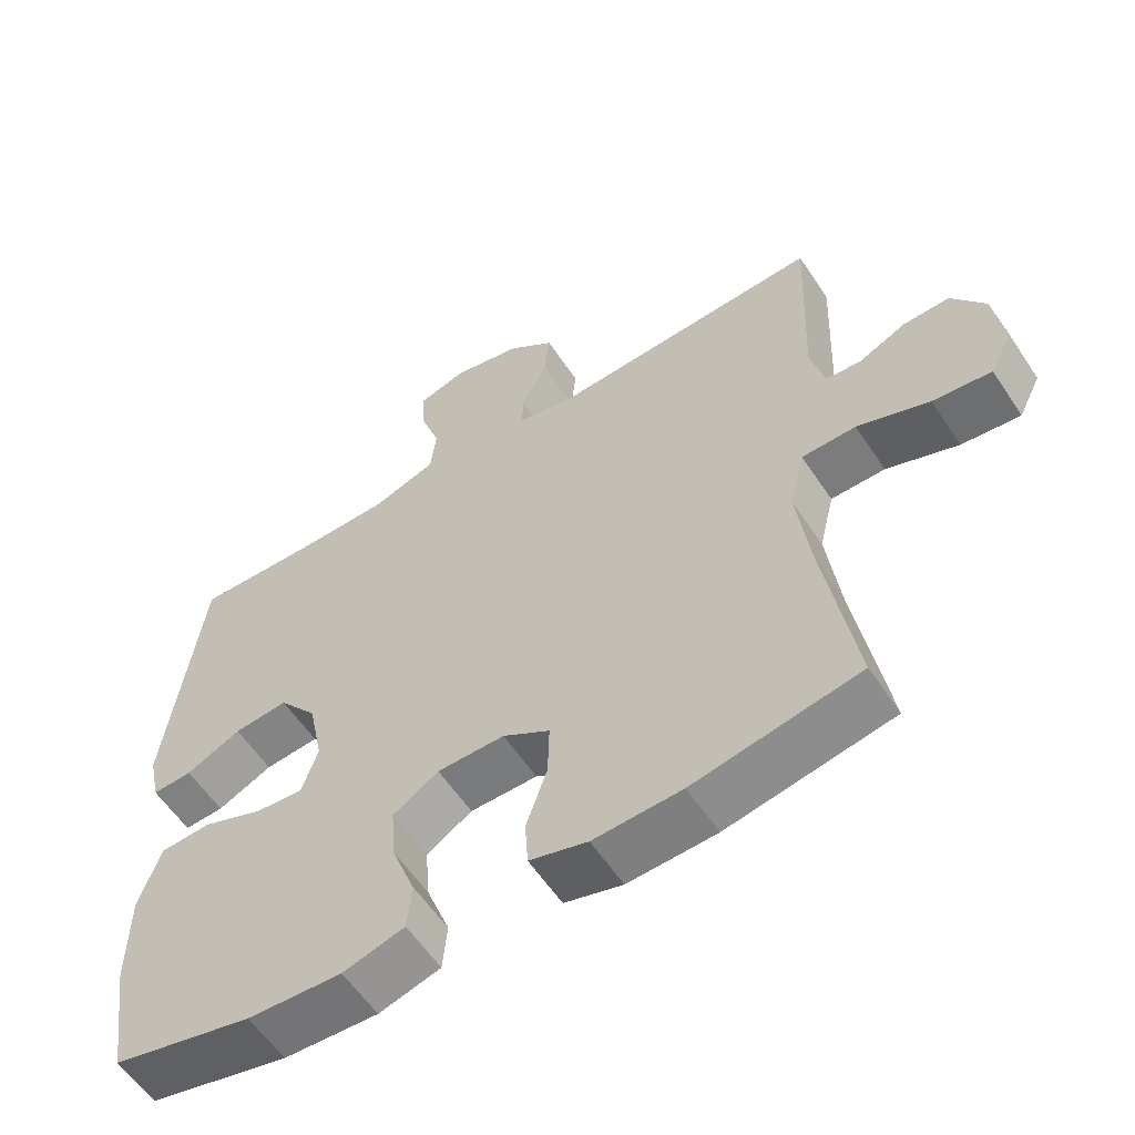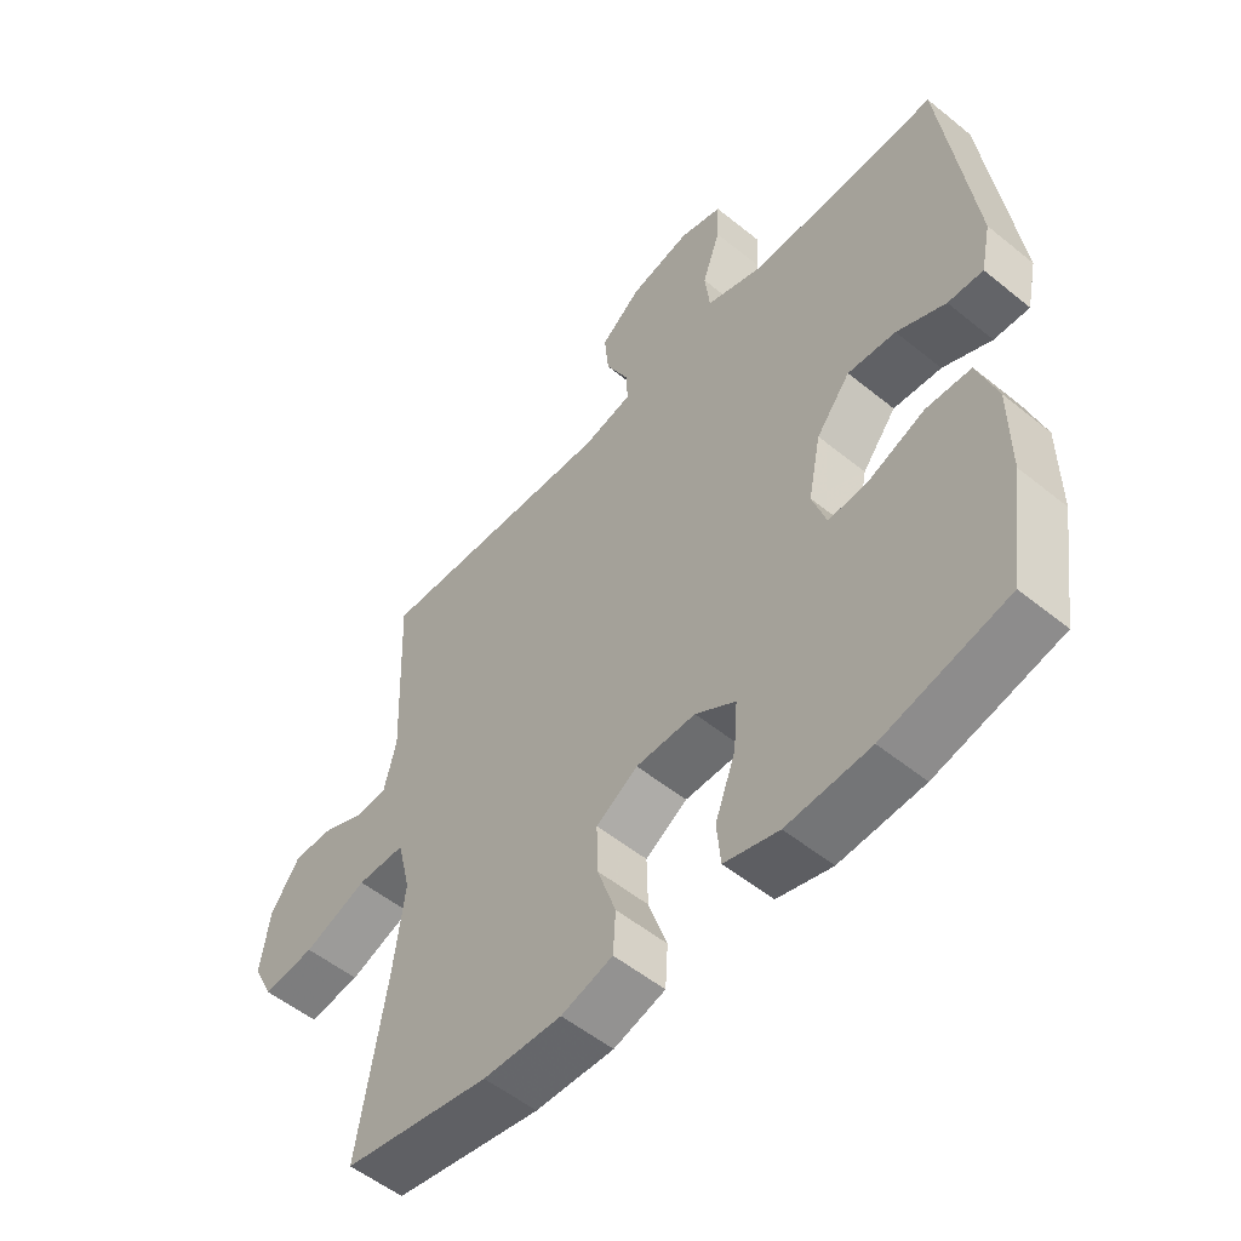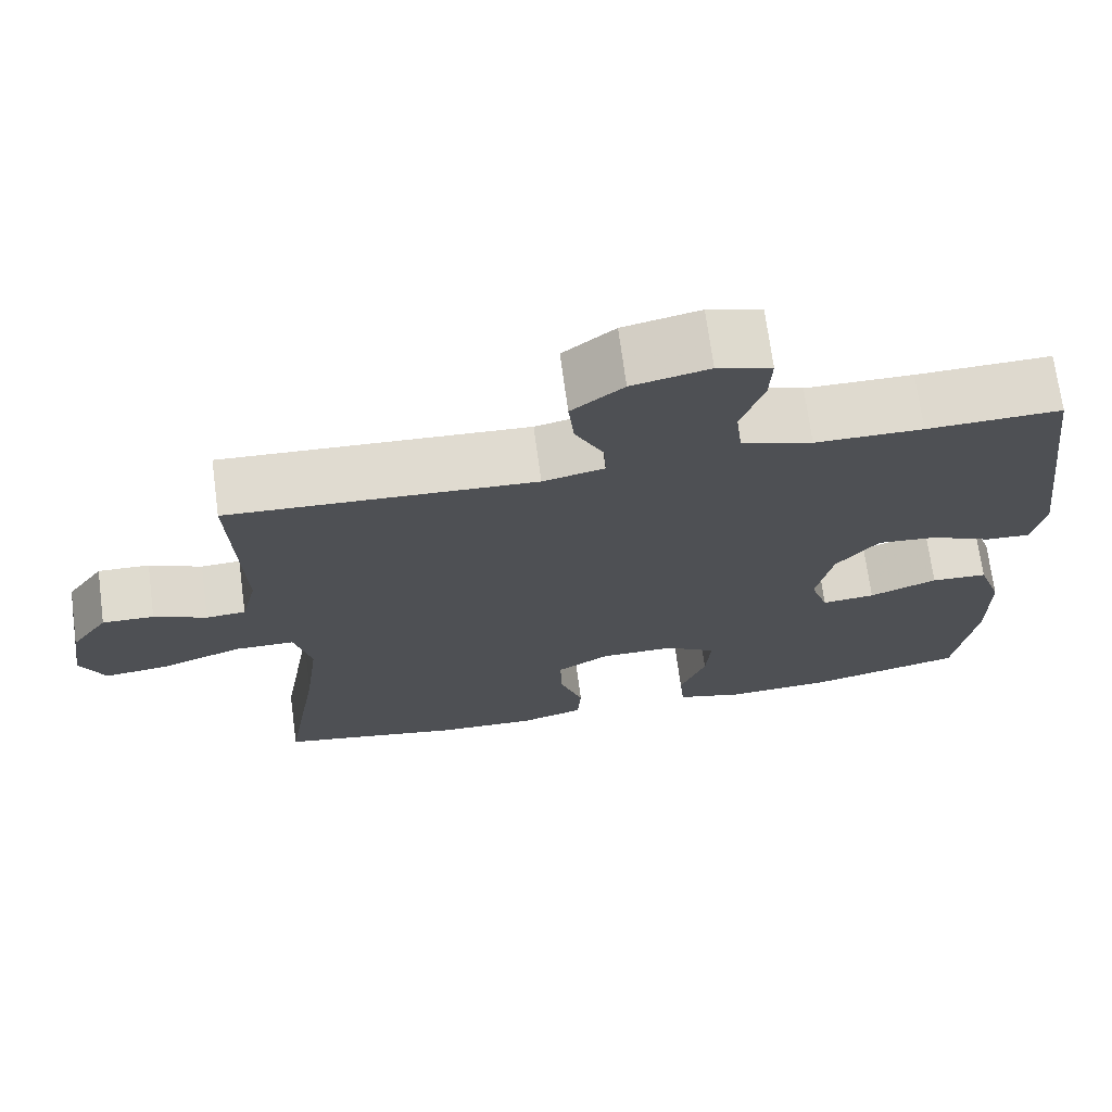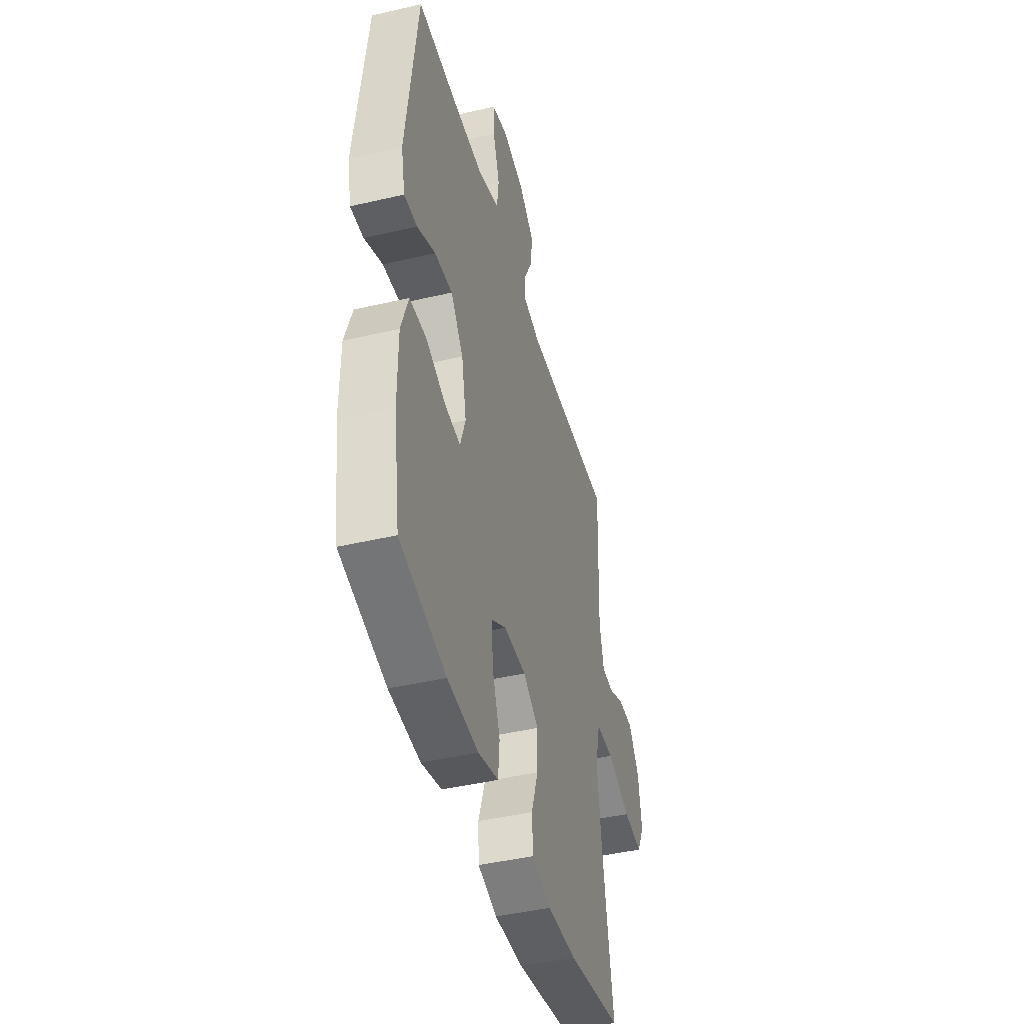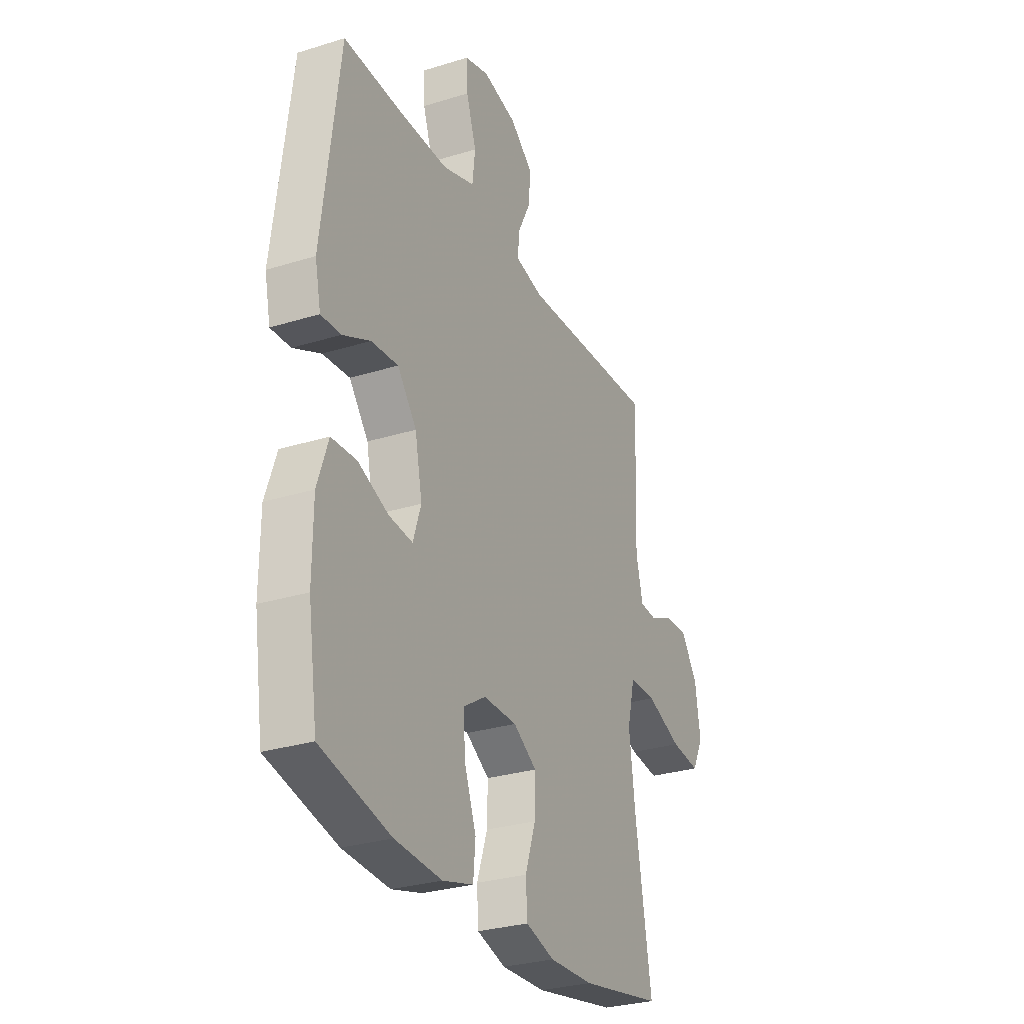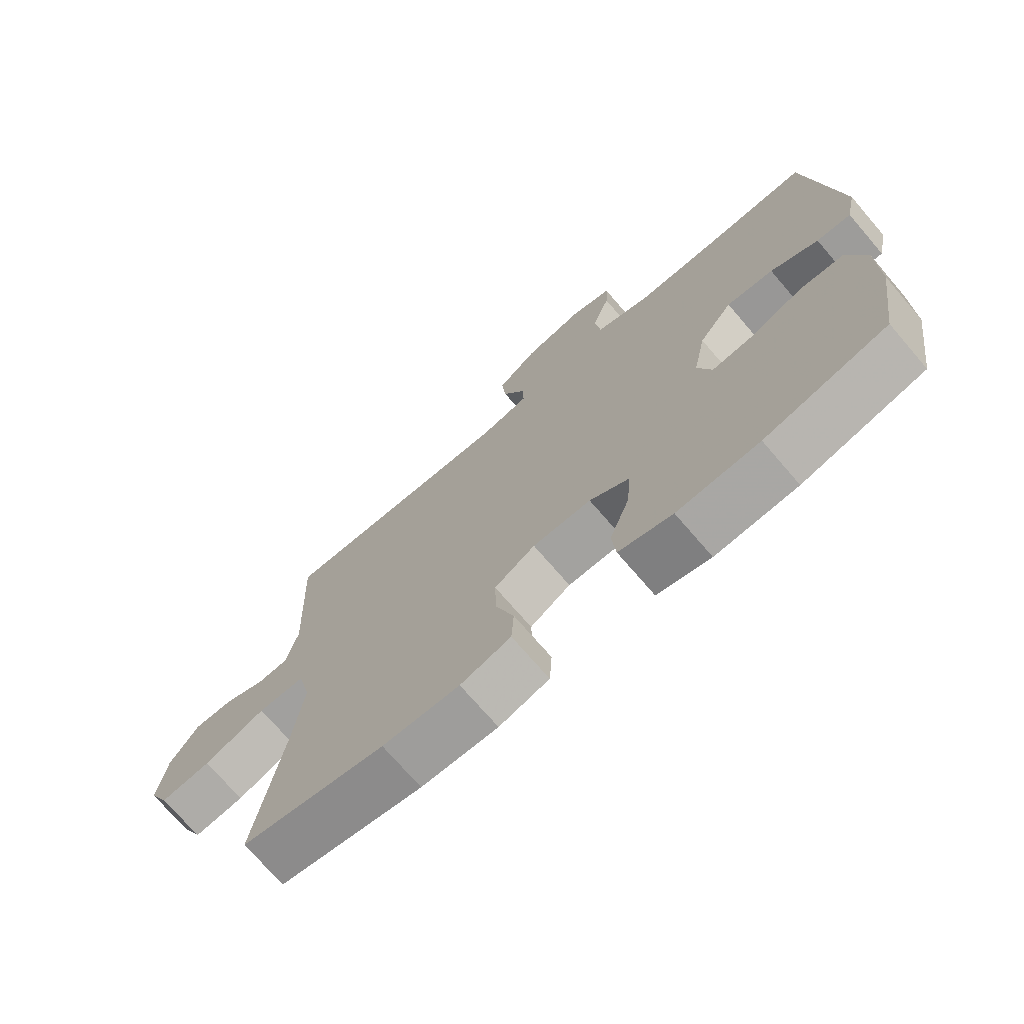
<metadata>
{"format":"obj","ext":"obj","renderer":"f3d","projection":"perspective","resolution":1024,"background":"white","views":[{"elev":-58.3,"azim":33.3,"up":"+Z"},{"elev":-53.9,"azim":-130.8,"up":"+Z"},{"elev":70.9,"azim":172.4,"up":"+Z"},{"elev":-44.1,"azim":-74.7,"up":"+Z"},{"elev":-29.2,"azim":-65.3,"up":"+Z"},{"elev":-72.4,"azim":-139.3,"up":"+Z"}]}
</metadata>
<code>
v 0.5 0.07 -0.5
v 0.272 0.07 -0.543
v 0.15 0.07 -0.548
v 0.07 0.07 -0.525
v 0.066 0.07 -0.46
v 0.095 0.07 -0.375
v 0.097 0.07 -0.3
v 0.032 0.07 -0.26
v -0.061 0.07 -0.26
v -0.124 0.07 -0.3
v -0.118 0.07 -0.376
v -0.086 0.07 -0.462
v -0.092 0.07 -0.528
v -0.177 0.07 -0.552
v -0.307 0.07 -0.545
v -0.5 0.07 -0.5
v -0.526 0.07 -0.326
v -0.525 0.07 -0.191
v -0.495 0.07 -0.103
v -0.425 0.07 -0.099
v -0.341 0.07 -0.132
v -0.275 0.07 -0.138
v -0.253 0.07 -0.071
v -0.273 0.07 0.028
v -0.326 0.07 0.095
v -0.401 0.07 0.088
v -0.477 0.07 0.052
v -0.532 0.07 0.049
v -0.548 0.07 0.124
v -0.5 0.07 0.5
v -0.334 0.07 0.495
v -0.201 0.07 0.496
v -0.113 0.07 0.526
v -0.105 0.07 0.594
v -0.133 0.07 0.676
v -0.136 0.07 0.74
v -0.069 0.07 0.76
v 0.026 0.07 0.739
v 0.09 0.07 0.688
v 0.083 0.07 0.618
v 0.047 0.07 0.547
v 0.045 0.07 0.497
v 0.121 0.07 0.48
v 0.5 0.07 0.5
v 0.489 0.07 0.219
v 0.508 0.07 0.14
v 0.557 0.07 0.137
v 0.622 0.07 0.167
v 0.686 0.07 0.169
v 0.732 0.07 0.102
v 0.746 0.07 0.006
v 0.715 0.07 -0.056
v 0.634 0.07 -0.047
v 0.535 0.07 -0.01
v 0.46 0.07 -0.011
v 0.439 0.07 -0.098
v 0.456 0.07 -0.232
v 0.5 0 -0.5
v 0.272 0 -0.543
v 0.15 0 -0.548
v 0.07 0 -0.525
v 0.066 0 -0.46
v 0.095 0 -0.375
v 0.097 0 -0.3
v 0.032 0 -0.26
v -0.061 0 -0.26
v -0.124 0 -0.3
v -0.118 0 -0.376
v -0.086 0 -0.462
v -0.092 0 -0.528
v -0.177 0 -0.552
v -0.307 0 -0.545
v -0.5 0 -0.5
v -0.526 0 -0.326
v -0.525 0 -0.191
v -0.495 0 -0.103
v -0.425 0 -0.099
v -0.341 0 -0.132
v -0.275 0 -0.138
v -0.253 0 -0.071
v -0.273 0 0.028
v -0.326 0 0.095
v -0.401 0 0.088
v -0.477 0 0.052
v -0.532 0 0.049
v -0.548 0 0.124
v -0.5 0 0.5
v -0.334 0 0.495
v -0.201 0 0.496
v -0.113 0 0.526
v -0.105 0 0.594
v -0.133 0 0.676
v -0.136 0 0.74
v -0.069 0 0.76
v 0.026 0 0.739
v 0.09 0 0.688
v 0.083 0 0.618
v 0.047 0 0.547
v 0.045 0 0.497
v 0.121 0 0.48
v 0.5 0 0.5
v 0.489 0 0.219
v 0.508 0 0.14
v 0.557 0 0.137
v 0.622 0 0.167
v 0.686 0 0.169
v 0.732 0 0.102
v 0.746 0 0.006
v 0.715 0 -0.056
v 0.634 0 -0.047
v 0.535 0 -0.01
v 0.46 0 -0.011
v 0.439 0 -0.098
v 0.456 0 -0.232
f 51 52 53 54
f 51 54 55
f 50 51 55
f 47 48 49 50
f 46 47 50 55
f 45 46 55
f 43 44 45 55
f 42 43 55 56
f 38 39 40 41
f 38 41 42
f 37 38 42
f 34 35 36 37
f 33 34 37 42
f 32 33 42 56
f 28 29 30 31
f 26 27 28 31
f 25 26 31 32
f 24 25 32 56
f 18 19 20 21
f 18 21 22
f 17 18 22
f 16 17 22
f 15 16 22
f 14 15 22 23
f 11 12 13 14
f 10 11 14 23
f 3 4 5 6
f 3 6 7
f 57 1 2 3
f 57 3 7
f 56 57 7 8
f 24 56 8 9
f 9 10 23 24
f 111 110 109 108
f 112 111 108
f 112 108 107
f 107 106 105 104
f 112 107 104 103
f 112 103 102
f 112 102 101 100
f 113 112 100 99
f 98 97 96 95
f 99 98 95
f 99 95 94
f 94 93 92 91
f 99 94 91 90
f 113 99 90 89
f 88 87 86 85
f 88 85 84 83
f 89 88 83 82
f 113 89 82 81
f 78 77 76 75
f 79 78 75
f 79 75 74
f 79 74 73
f 79 73 72
f 80 79 72 71
f 71 70 69 68
f 80 71 68 67
f 63 62 61 60
f 64 63 60
f 60 59 58 114
f 64 60 114
f 65 64 114 113
f 66 65 113 81
f 81 80 67 66
f 1 58 59 2
f 2 59 60 3
f 3 60 61 4
f 4 61 62 5
f 5 62 63 6
f 6 63 64 7
f 7 64 65 8
f 8 65 66 9
f 9 66 67 10
f 10 67 68 11
f 11 68 69 12
f 12 69 70 13
f 13 70 71 14
f 14 71 72 15
f 15 72 73 16
f 16 73 74 17
f 17 74 75 18
f 18 75 76 19
f 19 76 77 20
f 20 77 78 21
f 21 78 79 22
f 22 79 80 23
f 23 80 81 24
f 24 81 82 25
f 25 82 83 26
f 26 83 84 27
f 27 84 85 28
f 28 85 86 29
f 29 86 87 30
f 30 87 88 31
f 31 88 89 32
f 32 89 90 33
f 33 90 91 34
f 34 91 92 35
f 35 92 93 36
f 36 93 94 37
f 37 94 95 38
f 38 95 96 39
f 39 96 97 40
f 40 97 98 41
f 41 98 99 42
f 42 99 100 43
f 43 100 101 44
f 44 101 102 45
f 45 102 103 46
f 46 103 104 47
f 47 104 105 48
f 48 105 106 49
f 49 106 107 50
f 50 107 108 51
f 51 108 109 52
f 52 109 110 53
f 53 110 111 54
f 54 111 112 55
f 55 112 113 56
f 56 113 114 57
f 57 114 58 1

</code>
